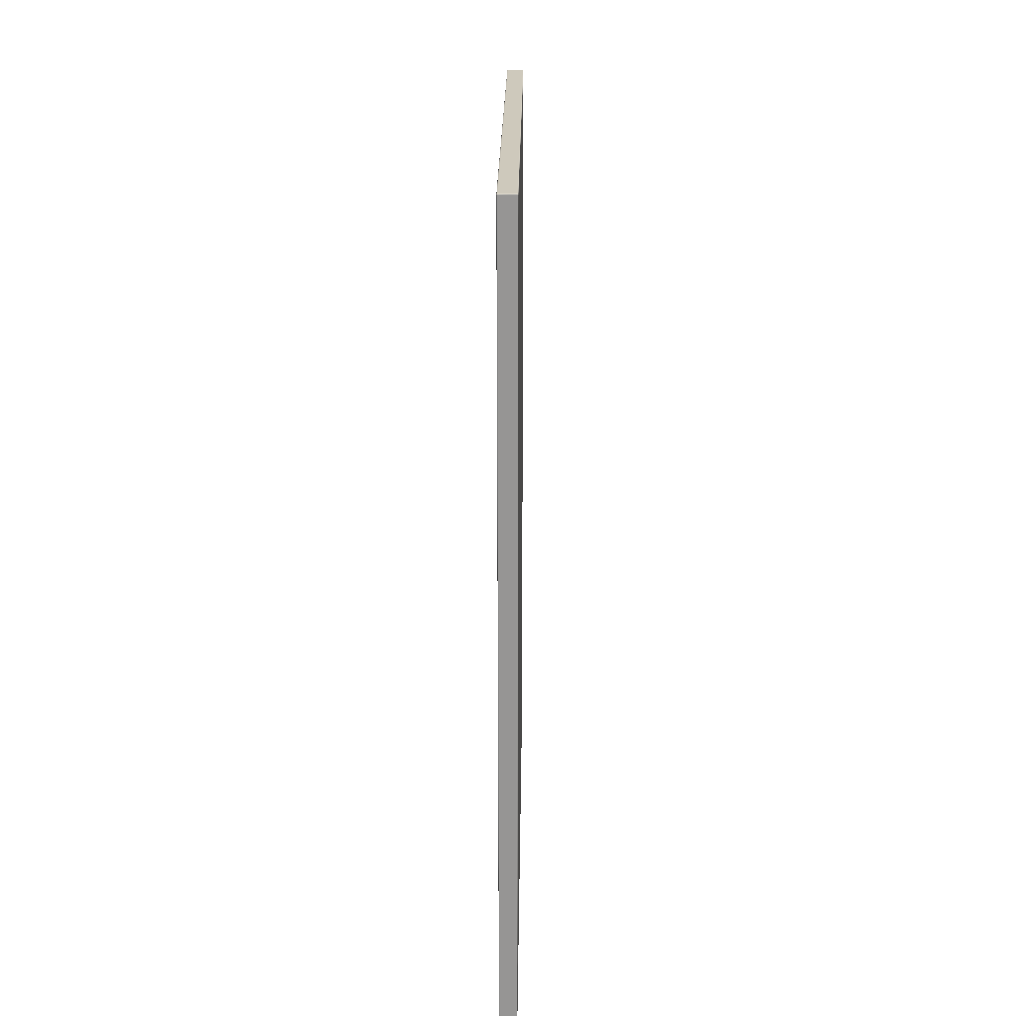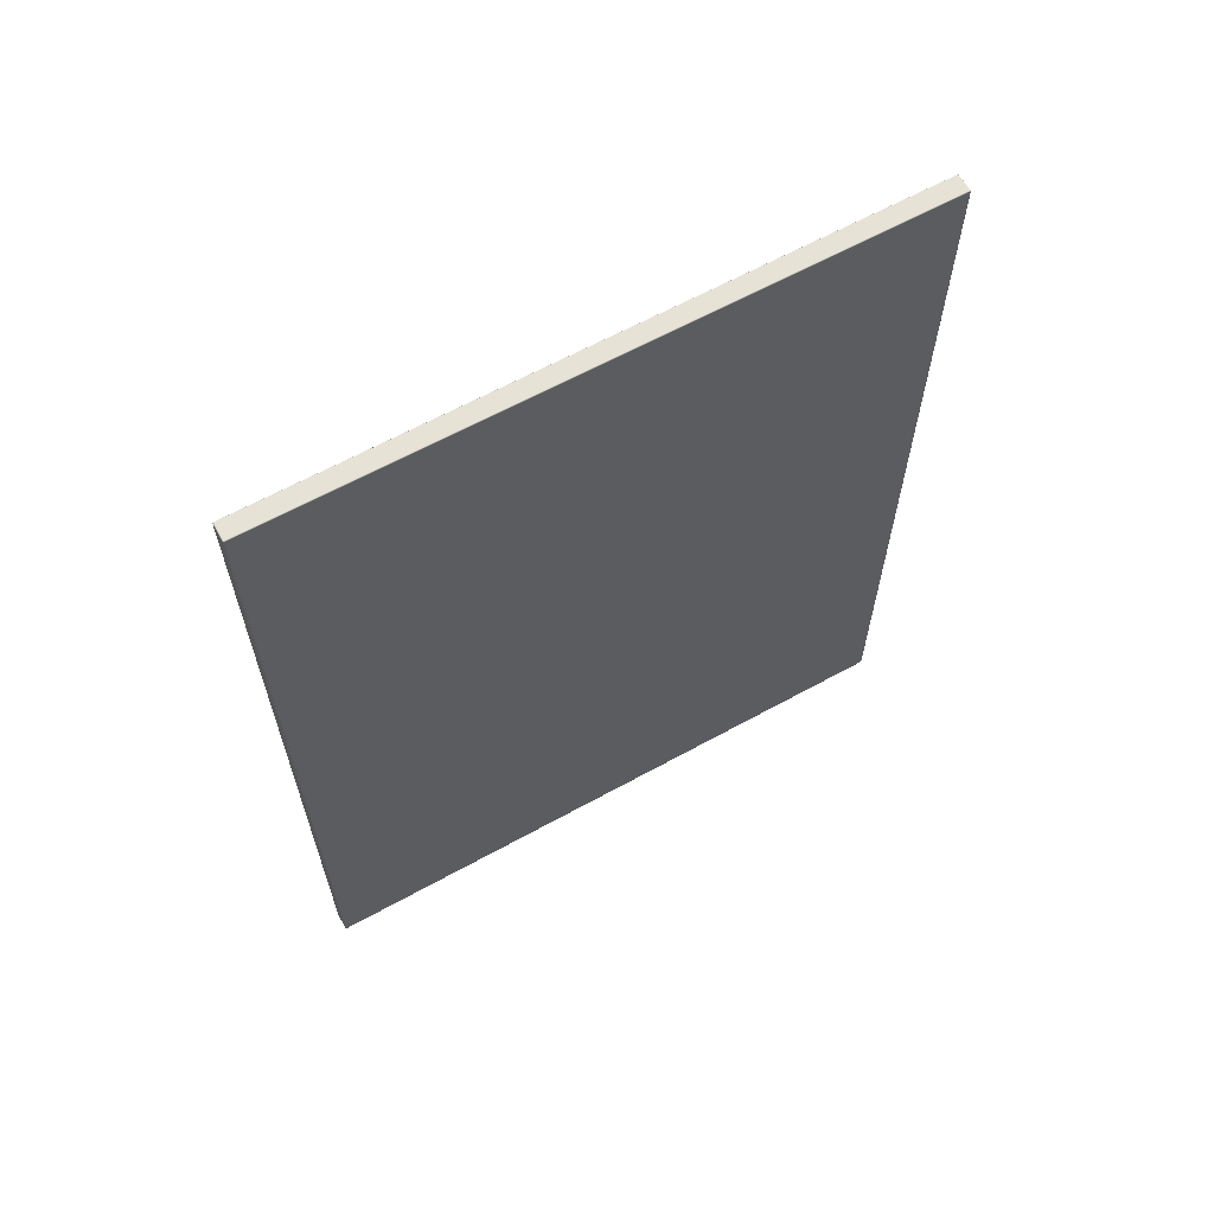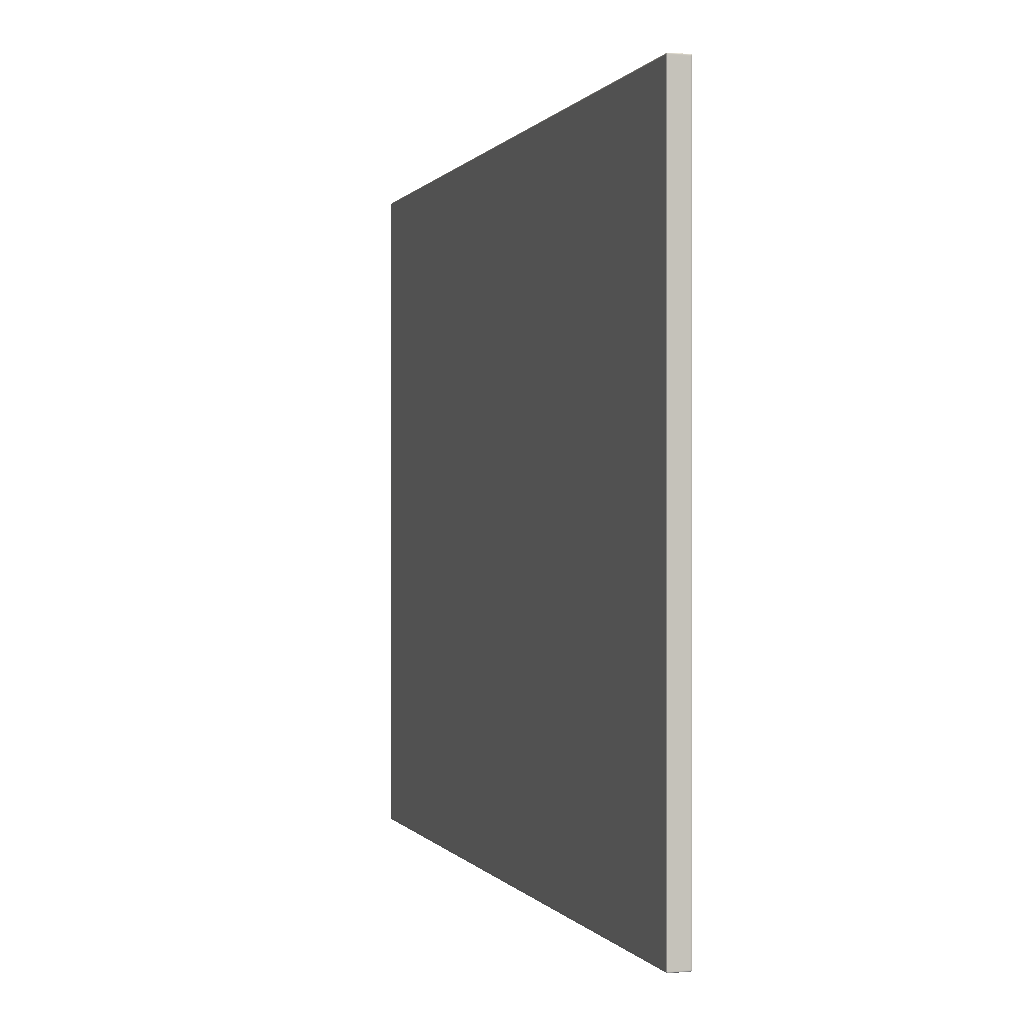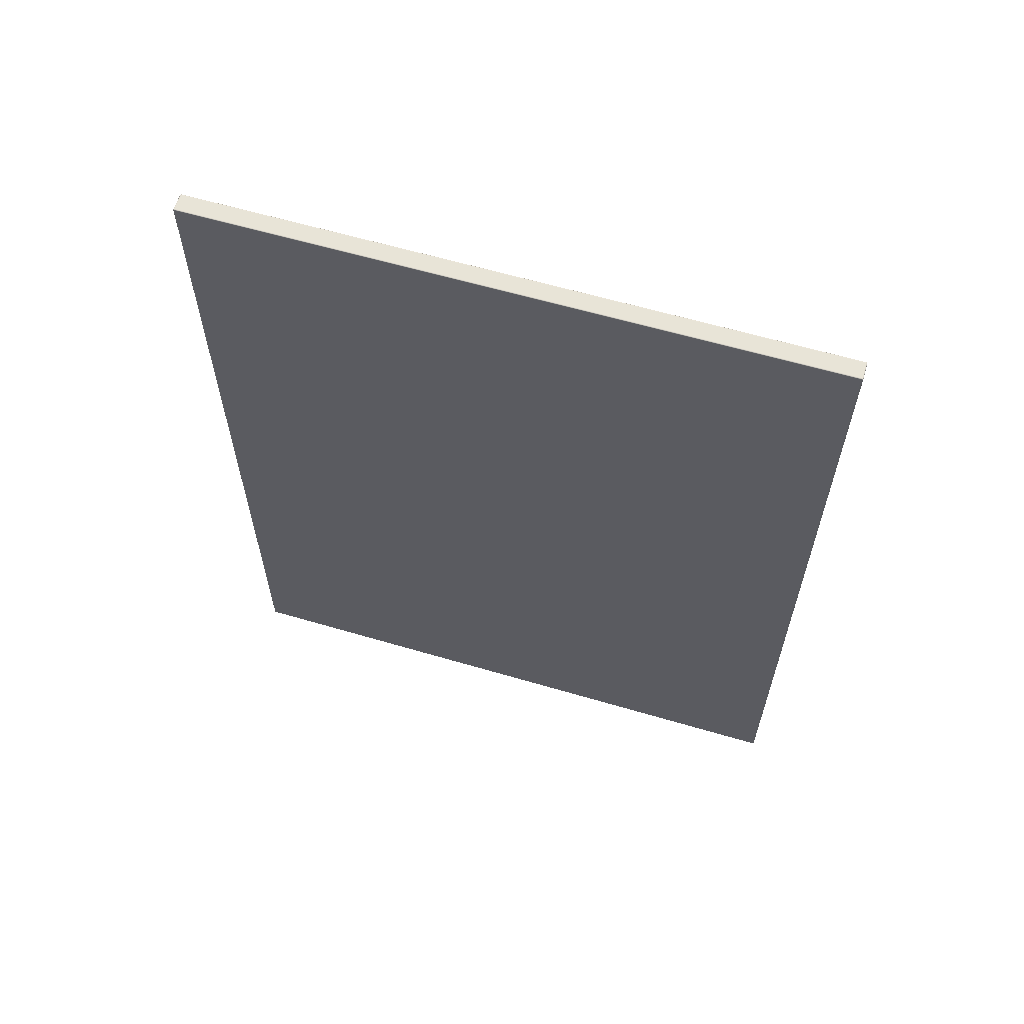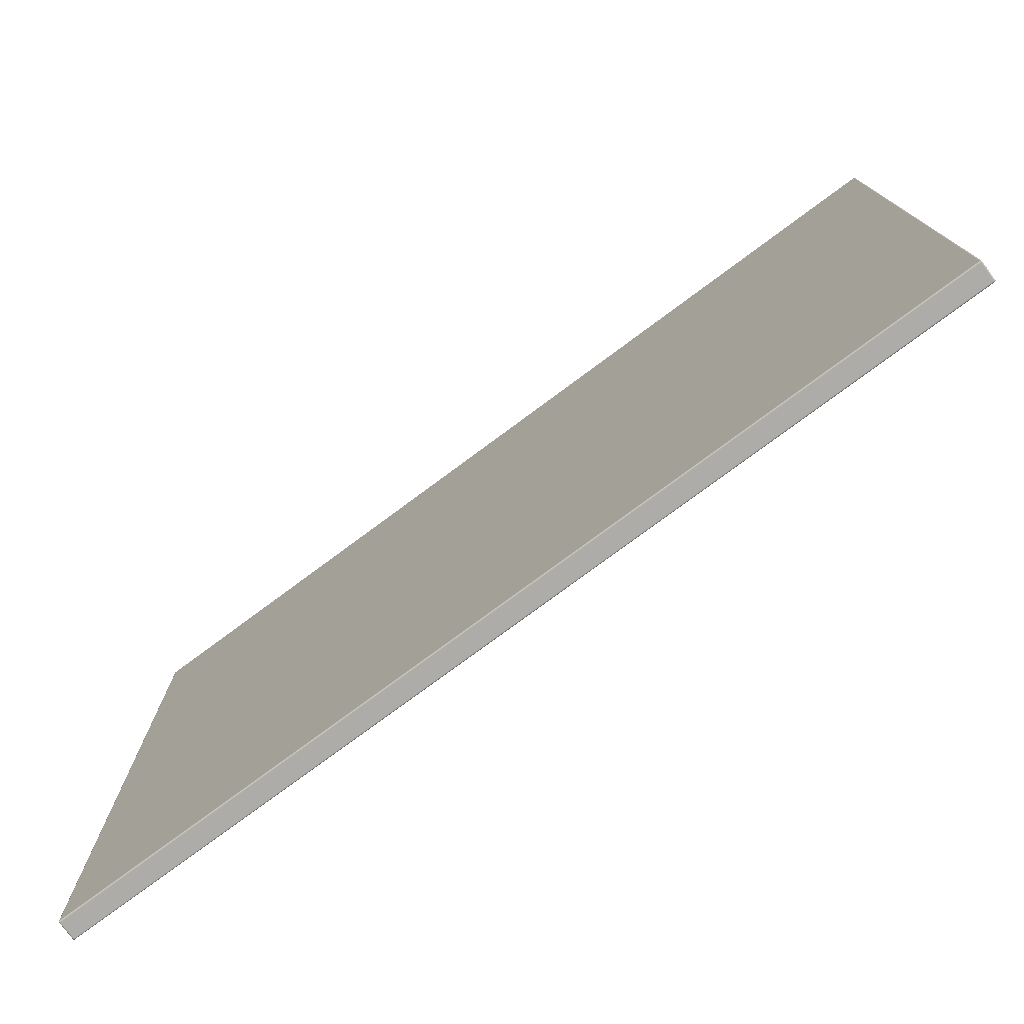
<metadata>
{"format":"obj","ext":"obj","renderer":"f3d","projection":"perspective","resolution":1024,"background":"white","views":[{"elev":22.4,"azim":-179.3,"up":"+Z"},{"elev":62.9,"azim":60.8,"up":"+Z"},{"elev":0.1,"azim":164.0,"up":"+Y"},{"elev":61.3,"azim":106.7,"up":"+Z"},{"elev":-76.7,"azim":-53.4,"up":"+Y"}]}
</metadata>
<code>
o SM_Kitchen_Island_Cover_5
v -0.009556 0.3389 0.4488
v -0.00989 0.3392 0.4484
v -0.009889 0.3389 0.4485
v -0.009557 0.3394 0.4487
v -0.009001 0.3394 0.4488
v -0.009557 0.3397 0.4484
v -0.009002 0.3398 0.4485
v -0.009557 0.3398 0.448
v -0.00989 0.3394 0.4483
v -0.00989 0.3394 0.448
v 0.009491 0.3392 0.4488
v 0.009887 0.3389 0.4485
v 0.009786 0.3394 0.4485
v 0.009553 0.3389 0.4488
v 0.009551 0.3398 0.448
v 0.00949 0.3397 0.4485
v 0.009885 0.3394 0.448
v 0.008997 0.3394 0.4488
v 0.009305 0.3394 0.4488
v 0.008996 0.3398 0.4485
v -0.00989 0.3392 -0.4484
v -0.009556 0.3389 -0.4488
v -0.009889 0.3389 -0.4485
v -0.009557 0.3394 -0.4487
v -0.009001 0.3394 -0.4488
v -0.009557 0.3397 -0.4484
v -0.009002 0.3398 -0.4485
v -0.009558 0.3398 -0.448
v -0.00989 0.3394 -0.4483
v -0.00989 0.3394 -0.448
v 0.009886 0.3389 -0.4485
v 0.00949 0.3392 -0.4488
v 0.009786 0.3394 -0.4485
v 0.009553 0.3389 -0.4488
v 0.009885 0.3394 -0.448
v 0.009551 0.3398 -0.448
v 0.009489 0.3397 -0.4485
v 0.008996 0.3398 -0.4485
v 0.009305 0.3394 -0.4488
v 0.008997 0.3394 -0.4488
v -0.009556 -0.3389 0.4488
v -0.00989 -0.3392 0.4484
v -0.009557 -0.3394 0.4487
v -0.009889 -0.3389 0.4485
v -0.009001 -0.3394 0.4488
v -0.009557 -0.3397 0.4484
v -0.009002 -0.3398 0.4485
v -0.00989 -0.3394 0.4483
v -0.00989 -0.3394 0.448
v -0.009557 -0.3398 0.448
v 0.00949 -0.3392 0.4488
v 0.009886 -0.3389 0.4485
v 0.009553 -0.3389 0.4488
v 0.009786 -0.3394 0.4485
v 0.009489 -0.3397 0.4485
v 0.009551 -0.3398 0.448
v 0.009885 -0.3394 0.448
v 0.008997 -0.3394 0.4488
v 0.008996 -0.3398 0.4485
v 0.009305 -0.3394 0.4488
v 0.008371 -0.3394 0.4488
v 0.00837 -0.3398 0.4485
v -0.009556 -0.3389 -0.4488
v -0.00989 -0.3392 -0.4484
v -0.009889 -0.3389 -0.4485
v -0.009557 -0.3394 -0.4487
v -0.009557 -0.3397 -0.4484
v -0.009002 -0.3394 -0.4488
v -0.009002 -0.3398 -0.4485
v -0.009558 -0.3398 -0.448
v -0.00989 -0.3394 -0.4483
v -0.00989 -0.3394 -0.448
v 0.009551 -0.3398 -0.448
v 0.009786 -0.3394 -0.4485
v 0.009884 -0.3394 -0.448
v 0.009489 -0.3397 -0.4485
v 0.008996 -0.3398 -0.4485
v 0.009305 -0.3394 -0.4488
v 0.008996 -0.3394 -0.4488
v -0.01 0.3389 0.448
v -0.009999 0.338 0.448
v -0.009888 0.338 0.4485
v -0.01 0.3389 0.4473
v -0.00989 0.3394 0.4473
v -0.009557 0.3398 0.4473
v -0.00989 0.3394 -0.4473
v -0.009558 0.3398 -0.4473
v -0.01 0.3389 -0.4473
v -0.01 0.3389 -0.448
v -0.009999 0.338 -0.4473
v -0.009999 0.338 -0.448
v -0.009888 0.338 -0.4485
v -0.009555 0.338 -0.4488
v -0.009999 -0.338 -0.4473
v -0.009888 -0.338 -0.4485
v -0.009555 -0.338 -0.4488
v -0.009999 -0.338 -0.448
v -0.01 -0.3389 -0.448
v -0.01 -0.3389 -0.4473
v -0.00989 -0.3394 -0.4473
v -0.009558 -0.3398 -0.4473
v -0.009999 -0.338 0.4473
v -0.00989 -0.3394 0.4473
v -0.009557 -0.3398 0.4473
v -0.01 -0.3389 0.4473
v -0.01 -0.3389 0.448
v -0.009999 -0.338 0.448
v -0.009888 -0.338 0.4485
v -0.009999 0.338 0.4473
v 0.008998 0.3389 0.449
v 0.008372 0.3389 0.449
v 0.008999 0.338 0.449
v 0.008371 0.3394 0.4488
v 0.00837 0.3398 0.4485
v 0.008373 0.338 0.449
v -0.008375 0.3394 0.4488
v -0.008376 0.3398 0.4485
v -0.008374 0.3389 0.449
v -0.008373 0.338 0.449
v -0.009 0.3389 0.449
v -0.008999 0.338 0.449
v -0.009554 0.338 0.4488
v -0.009555 -0.338 0.4488
v -0.008999 -0.338 0.449
v -0.009 -0.3389 0.449
v -0.008376 -0.3398 0.4485
v -0.008375 -0.3394 0.4488
v -0.008375 -0.3389 0.449
v 0.008372 -0.3389 0.449
v -0.008373 -0.338 0.449
v 0.008373 -0.338 0.449
v 0.008997 -0.3389 0.449
v 0.008999 -0.338 0.449
v 0.009555 -0.338 0.4488
v 0.009555 0.338 0.4488
v 0.009888 -0.338 0.4485
v 0.009888 0.338 0.4485
v 0.008998 0.3389 -0.449
v 0.008372 0.3389 -0.449
v 0.008371 0.3394 -0.4488
v 0.008999 0.338 -0.449
v 0.009555 0.338 -0.4488
v 0.009554 -0.338 -0.4488
v 0.008373 0.338 -0.449
v 0.008999 -0.338 -0.449
v 0.009553 -0.3389 -0.4488
v -0.008373 0.338 -0.449
v 0.008997 -0.3389 -0.449
v 0.00949 -0.3392 -0.4488
v 0.008373 -0.338 -0.449
v 0.008371 -0.3389 -0.449
v 0.00837 -0.3394 -0.4488
v -0.008373 -0.338 -0.449
v -0.008375 -0.3389 -0.449
v -0.008376 -0.3394 -0.4488
v -0.008999 0.338 -0.449
v -0.009001 -0.3389 -0.449
v -0.008999 -0.338 -0.449
v -0.009 0.3389 -0.449
v -0.008376 0.3394 -0.4488
v -0.008375 0.3389 -0.449
v 0.009886 -0.3389 -0.4485
v 0.009888 -0.338 -0.4485
v 0.009997 -0.3389 0.448
v 0.009999 -0.338 0.448
v 0.009997 -0.3389 0.4473
v 0.009885 -0.3394 0.4473
v 0.009884 -0.3394 -0.4473
v 0.009999 -0.338 0.4473
v 0.009997 -0.3389 -0.4473
v 0.009999 0.338 0.448
v 0.009997 -0.3389 -0.448
v 0.009999 -0.338 -0.4473
v 0.009999 -0.338 -0.448
v 0.009999 0.338 0.4473
v 0.009999 0.338 -0.4473
v 0.009999 0.338 -0.448
v 0.009998 0.3389 0.448
v 0.009998 0.3389 0.4473
v 0.009885 0.3394 0.4473
v 0.009997 0.3389 -0.4473
v 0.009885 0.3394 -0.4473
v 0.009997 0.3389 -0.448
v 0.009888 0.338 -0.4485
v 0.009551 0.3398 0.4473
v 0.008996 0.3399 0.448
v 0.009551 0.3398 -0.4473
v 0.008996 0.3399 0.4473
v 0.00837 0.3399 0.448
v 0.00837 0.3399 0.4473
v 0.008996 0.3399 -0.4473
v 0.008996 0.3399 -0.448
v 0.00837 0.3398 -0.4485
v 0.00837 0.3399 -0.4473
v 0.00837 0.3399 -0.448
v -0.008376 0.3398 -0.4485
v -0.008376 0.3399 -0.448
v -0.009002 0.3399 -0.448
v -0.009002 0.3399 -0.4473
v -0.008376 0.3399 -0.4473
v -0.009002 0.3399 0.4473
v -0.008376 0.3399 0.4473
v -0.009002 0.3399 0.448
v -0.008376 0.3399 0.448
v 0.009551 -0.3398 0.4473
v 0.008996 -0.3399 0.448
v 0.009551 -0.3398 -0.4473
v 0.008996 -0.3399 0.4473
v 0.00837 -0.3399 0.448
v 0.00837 -0.3399 0.4473
v 0.008996 -0.3399 -0.4473
v -0.008376 -0.3399 0.448
v 0.00837 -0.3399 -0.4473
v -0.009002 -0.3399 0.448
v -0.008376 -0.3399 0.4473
v -0.009002 -0.3399 0.4473
v -0.008376 -0.3399 -0.4473
v -0.009002 -0.3399 -0.4473
v 0.00837 -0.3399 -0.448
v -0.009002 -0.3399 -0.448
v -0.008376 -0.3399 -0.448
v -0.008376 -0.3398 -0.4485
v 0.00837 -0.3398 -0.4485
v 0.008996 -0.3399 -0.448
f 1 2 3
f 2 1 4
f 5 6 4
f 6 5 7
f 6 8 9
f 9 8 10
f 11 12 13
f 12 11 14
f 15 16 13
f 13 17 15
f 18 19 20
f 19 16 20
f 21 22 23
f 22 21 24
f 25 26 27
f 26 25 24
f 28 26 29
f 28 29 30
f 31 32 33
f 32 31 34
f 35 33 36
f 36 33 37
f 38 37 39
f 38 39 40
f 41 42 43
f 42 41 44
f 45 46 47
f 46 45 43
f 48 49 50
f 48 50 46
f 51 52 53
f 52 51 54
f 55 56 54
f 54 56 57
f 58 59 60
f 60 59 55
f 61 59 58
f 59 61 62
f 63 64 65
f 64 63 66
f 67 68 69
f 68 67 66
f 70 71 67
f 71 70 72
f 73 74 75
f 74 73 76
f 76 77 78
f 78 77 79
f 2 4 6
f 9 2 6
f 80 2 9
f 80 3 2
f 80 9 10
f 3 80 81
f 82 3 81
f 10 83 80
f 80 83 81
f 83 10 84
f 8 84 10
f 84 8 85
f 85 86 84
f 86 85 87
f 87 28 86
f 86 28 30
f 88 84 86
f 86 30 88
f 84 88 83
f 88 30 89
f 89 30 29
f 90 83 88
f 89 29 21
f 26 21 29
f 24 21 26
f 89 21 23
f 88 89 91
f 89 23 91
f 90 88 91
f 91 23 92
f 92 23 22
f 92 22 93
f 94 90 91
f 95 92 93
f 95 93 96
f 63 95 96
f 95 63 65
f 97 91 92
f 97 92 95
f 65 97 95
f 94 91 97
f 97 65 98
f 98 65 64
f 67 64 66
f 64 67 71
f 98 64 71
f 98 71 72
f 99 97 98
f 99 98 72
f 99 94 97
f 100 99 72
f 100 72 70
f 70 101 100
f 99 102 94
f 101 103 100
f 103 101 104
f 50 103 104
f 49 103 50
f 100 105 99
f 105 100 103
f 49 105 103
f 102 99 105
f 49 106 105
f 106 49 48
f 43 48 46
f 48 43 42
f 106 48 42
f 106 42 44
f 107 105 106
f 44 107 106
f 105 107 102
f 44 108 107
f 82 107 108
f 107 82 81
f 107 81 102
f 109 102 81
f 109 94 102
f 81 83 109
f 94 109 90
f 83 90 109
f 19 13 16
f 13 19 11
f 110 11 19
f 110 19 18
f 110 14 11
f 18 111 110
f 110 112 14
f 111 18 113
f 20 113 18
f 113 20 114
f 115 110 111
f 110 115 112
f 114 116 113
f 116 114 117
f 113 118 111
f 118 113 116
f 5 117 7
f 117 5 116
f 119 111 118
f 111 119 115
f 120 116 5
f 116 120 118
f 4 120 5
f 120 4 1
f 118 121 119
f 121 118 120
f 3 82 1
f 1 122 120
f 1 82 122
f 120 122 121
f 123 122 82
f 82 108 123
f 124 121 122
f 122 123 124
f 108 44 41
f 41 123 108
f 123 41 125
f 124 123 125
f 43 125 41
f 125 43 45
f 126 45 47
f 45 126 127
f 127 125 45
f 62 127 126
f 127 62 61
f 125 127 128
f 61 128 127
f 128 124 125
f 128 61 129
f 58 129 61
f 124 128 130
f 129 130 128
f 130 121 124
f 121 130 119
f 130 115 119
f 130 129 131
f 115 130 131
f 129 58 132
f 132 131 129
f 132 58 60
f 115 131 133
f 131 132 133
f 133 112 115
f 54 60 55
f 60 54 51
f 132 60 51
f 132 51 53
f 133 132 53
f 134 133 53
f 134 112 133
f 112 134 135
f 14 112 135
f 136 135 134
f 135 12 14
f 135 136 137
f 12 135 137
f 33 39 37
f 39 33 32
f 138 39 32
f 138 40 39
f 138 32 34
f 139 40 138
f 40 139 140
f 141 138 34
f 142 141 34
f 143 141 142
f 144 138 141
f 138 144 139
f 141 143 145
f 145 144 141
f 146 145 143
f 147 139 144
f 148 145 146
f 148 146 149
f 144 145 150
f 148 150 145
f 150 147 144
f 148 149 78
f 74 78 149
f 78 74 76
f 148 78 79
f 79 151 148
f 150 148 151
f 151 79 152
f 151 153 150
f 153 147 150
f 152 154 151
f 153 151 154
f 154 152 155
f 153 156 147
f 155 157 154
f 157 155 68
f 66 157 68
f 157 66 63
f 63 96 157
f 154 158 153
f 158 154 157
f 157 96 158
f 156 153 158
f 96 156 158
f 156 96 93
f 156 93 159
f 93 22 159
f 24 159 22
f 159 24 25
f 160 159 25
f 161 156 159
f 159 160 161
f 156 161 147
f 140 161 160
f 139 147 161
f 161 140 139
f 149 162 74
f 162 149 146
f 143 162 146
f 162 143 163
f 53 136 134
f 136 53 52
f 52 164 136
f 54 164 52
f 164 54 57
f 136 164 165
f 165 137 136
f 57 166 164
f 166 57 167
f 167 168 166
f 164 169 165
f 169 164 166
f 166 168 170
f 170 169 166
f 170 168 75
f 171 165 169
f 137 165 171
f 170 75 172
f 74 172 75
f 172 74 162
f 172 162 163
f 173 170 172
f 169 170 173
f 174 172 163
f 173 172 174
f 175 169 173
f 171 169 175
f 174 176 173
f 175 173 176
f 177 174 163
f 176 174 177
f 171 175 178
f 178 137 171
f 137 178 12
f 178 13 12
f 13 178 17
f 178 175 179
f 178 179 17
f 175 176 179
f 17 179 180
f 181 180 179
f 179 176 181
f 180 181 182
f 182 181 35
f 181 176 183
f 181 183 35
f 176 177 183
f 183 33 35
f 33 183 31
f 183 177 184
f 183 184 31
f 177 163 184
f 31 184 34
f 143 184 163
f 142 34 184
f 184 143 142
f 180 15 17
f 15 180 185
f 182 185 180
f 182 35 36
f 15 185 186
f 16 15 186
f 20 16 186
f 186 114 20
f 185 182 187
f 36 187 182
f 186 185 188
f 187 188 185
f 114 186 189
f 189 117 114
f 186 188 190
f 189 186 190
f 188 187 191
f 191 190 188
f 187 36 192
f 191 187 192
f 192 36 37
f 192 37 38
f 140 38 40
f 38 140 193
f 193 192 38
f 160 193 140
f 192 194 191
f 190 191 194
f 192 193 195
f 194 192 195
f 193 160 196
f 196 195 193
f 25 196 160
f 196 25 27
f 195 196 197
f 27 197 196
f 197 194 195
f 197 27 198
f 26 198 27
f 198 26 28
f 87 198 28
f 199 198 87
f 199 197 198
f 85 199 87
f 194 197 200
f 199 200 197
f 190 194 200
f 201 199 85
f 201 200 199
f 200 202 190
f 202 200 201
f 190 202 189
f 85 203 201
f 203 85 8
f 6 203 8
f 7 203 6
f 201 204 202
f 204 201 203
f 204 189 202
f 7 204 203
f 117 189 204
f 204 7 117
f 56 167 57
f 167 56 205
f 205 168 167
f 168 73 75
f 206 205 56
f 55 206 56
f 59 206 55
f 62 206 59
f 168 205 207
f 207 73 168
f 205 206 208
f 208 207 205
f 206 62 209
f 126 209 62
f 206 210 208
f 206 209 210
f 207 208 211
f 210 211 208
f 209 126 212
f 212 210 209
f 47 212 126
f 211 210 213
f 212 47 214
f 47 46 214
f 46 50 214
f 214 50 104
f 210 212 215
f 215 213 210
f 214 216 212
f 212 216 215
f 214 104 216
f 216 217 215
f 213 215 217
f 104 218 216
f 217 216 218
f 218 104 101
f 217 219 213
f 218 101 220
f 101 70 220
f 220 70 67
f 220 67 69
f 217 218 221
f 218 220 221
f 69 221 220
f 219 217 221
f 221 69 222
f 222 219 221
f 68 222 69
f 222 68 155
f 155 223 222
f 219 222 223
f 223 155 152
f 77 152 79
f 152 77 223
f 223 224 219
f 224 223 77
f 224 213 219
f 76 224 77
f 213 224 211
f 224 76 73
f 207 211 224
f 207 224 73

</code>
